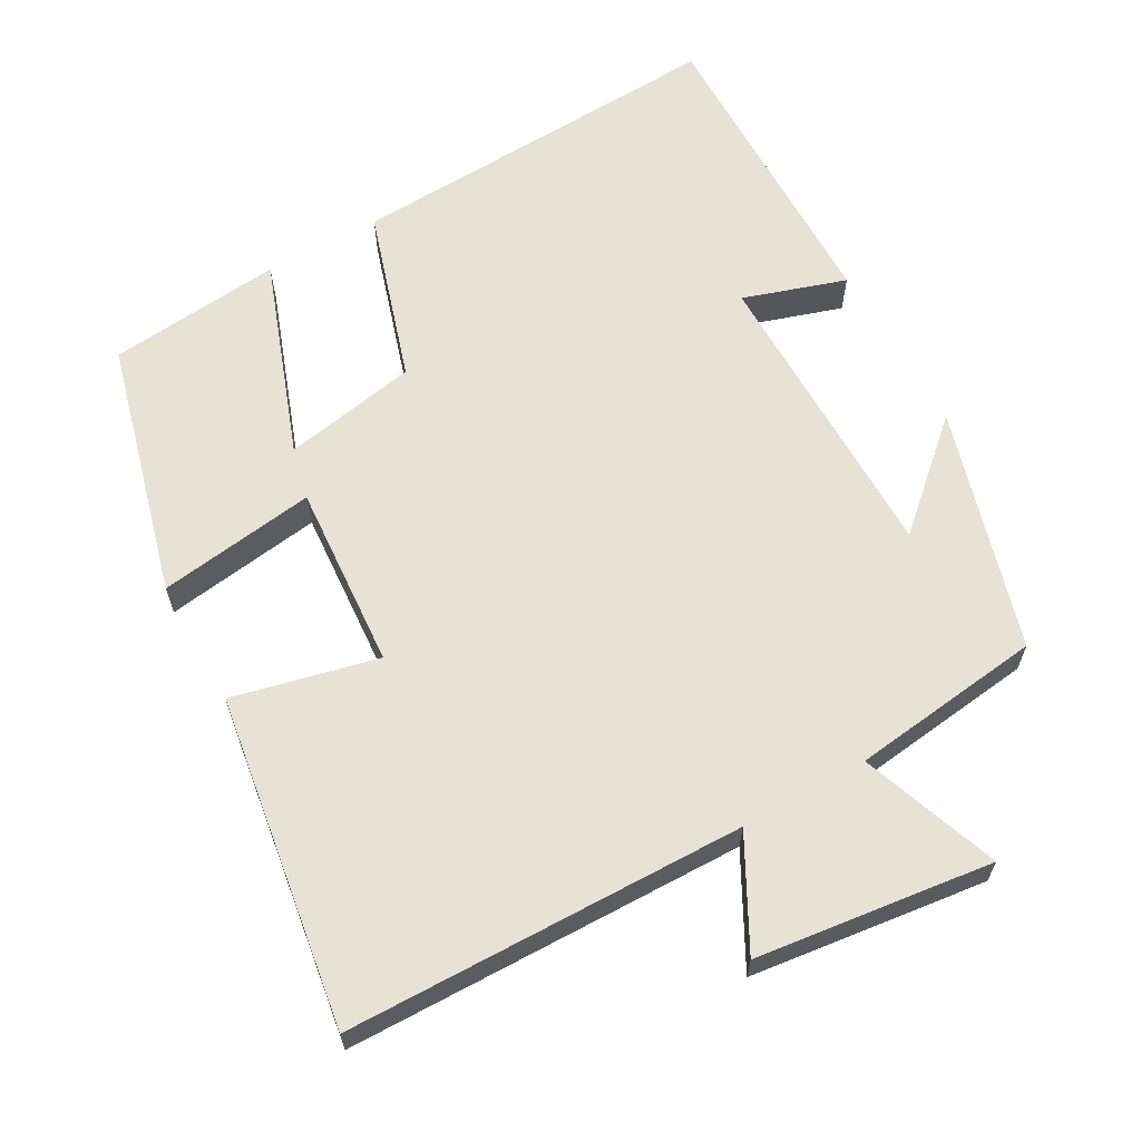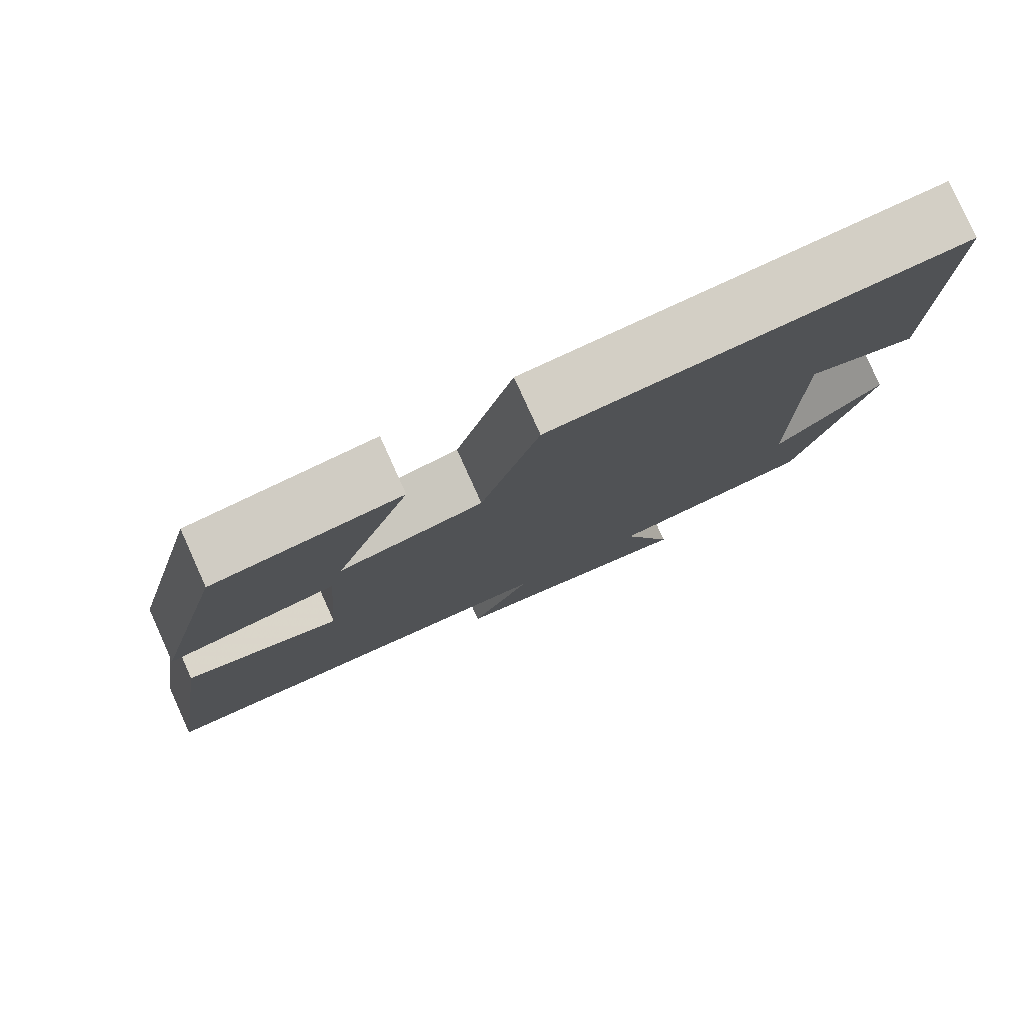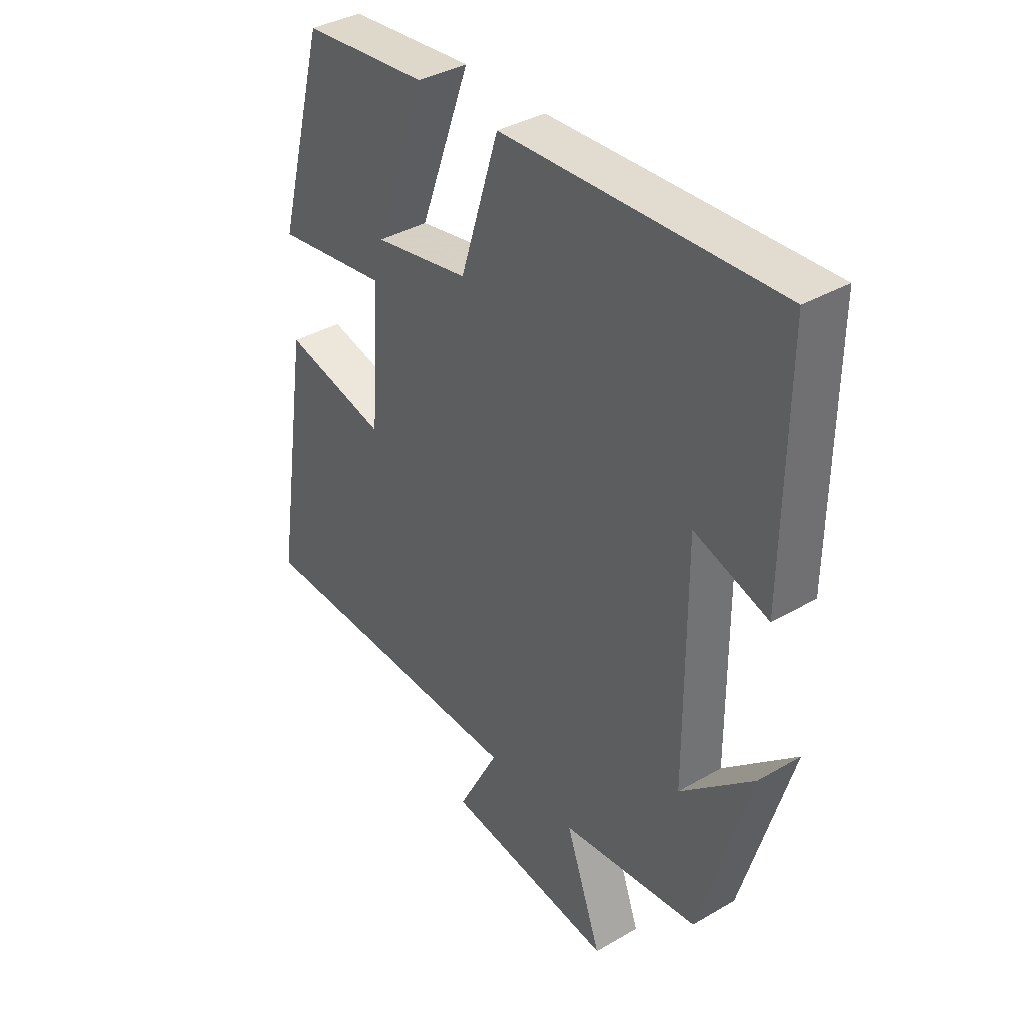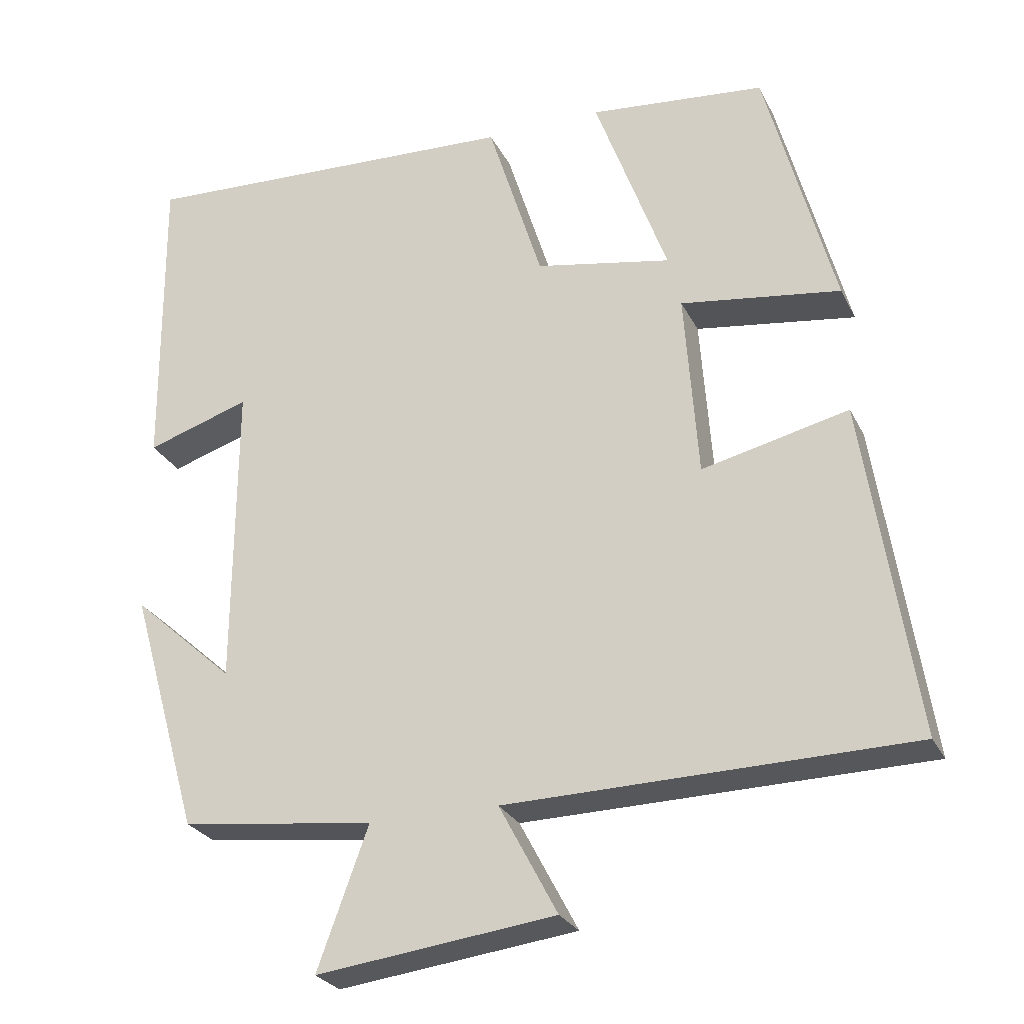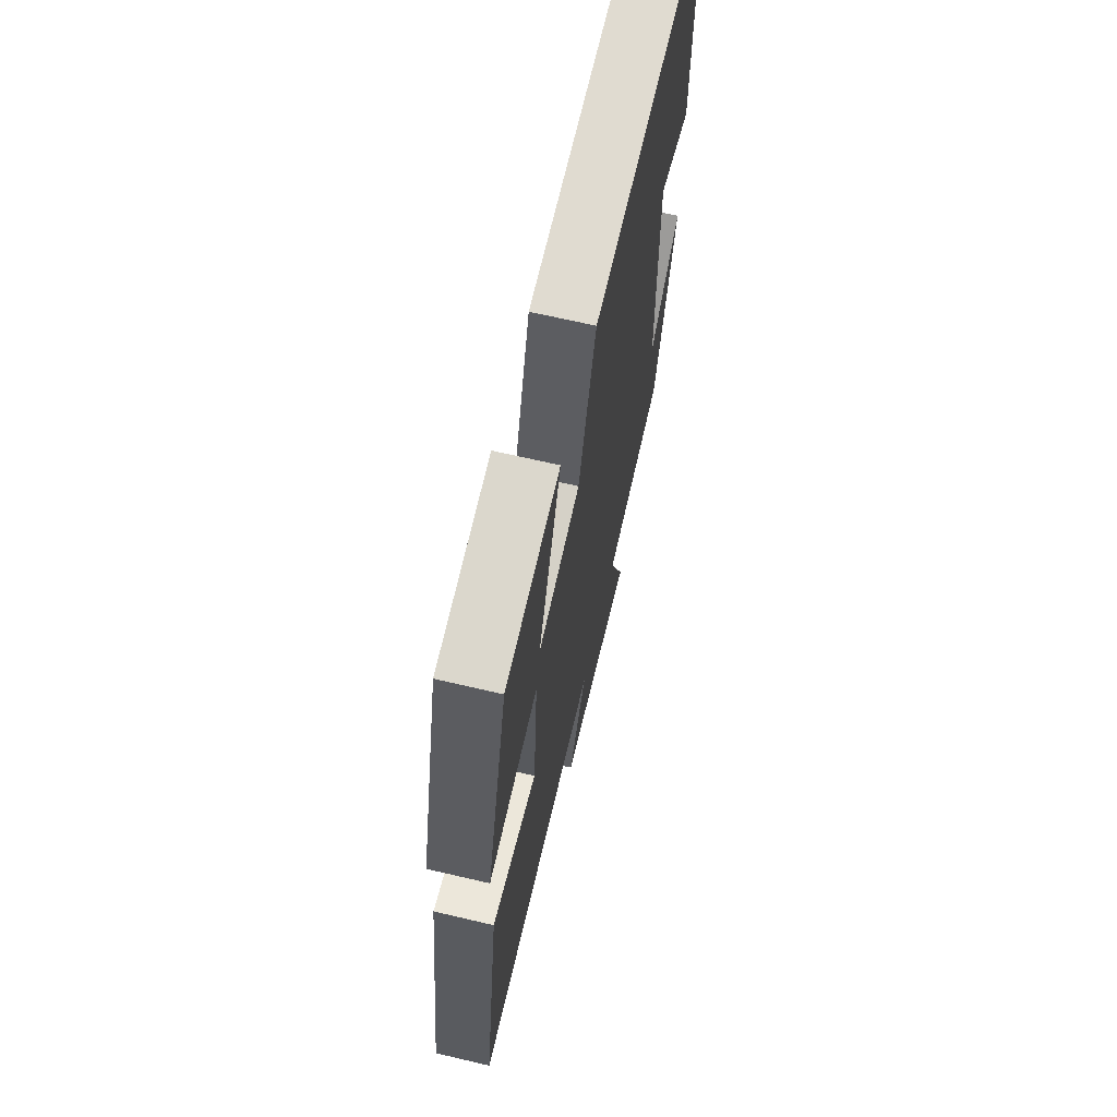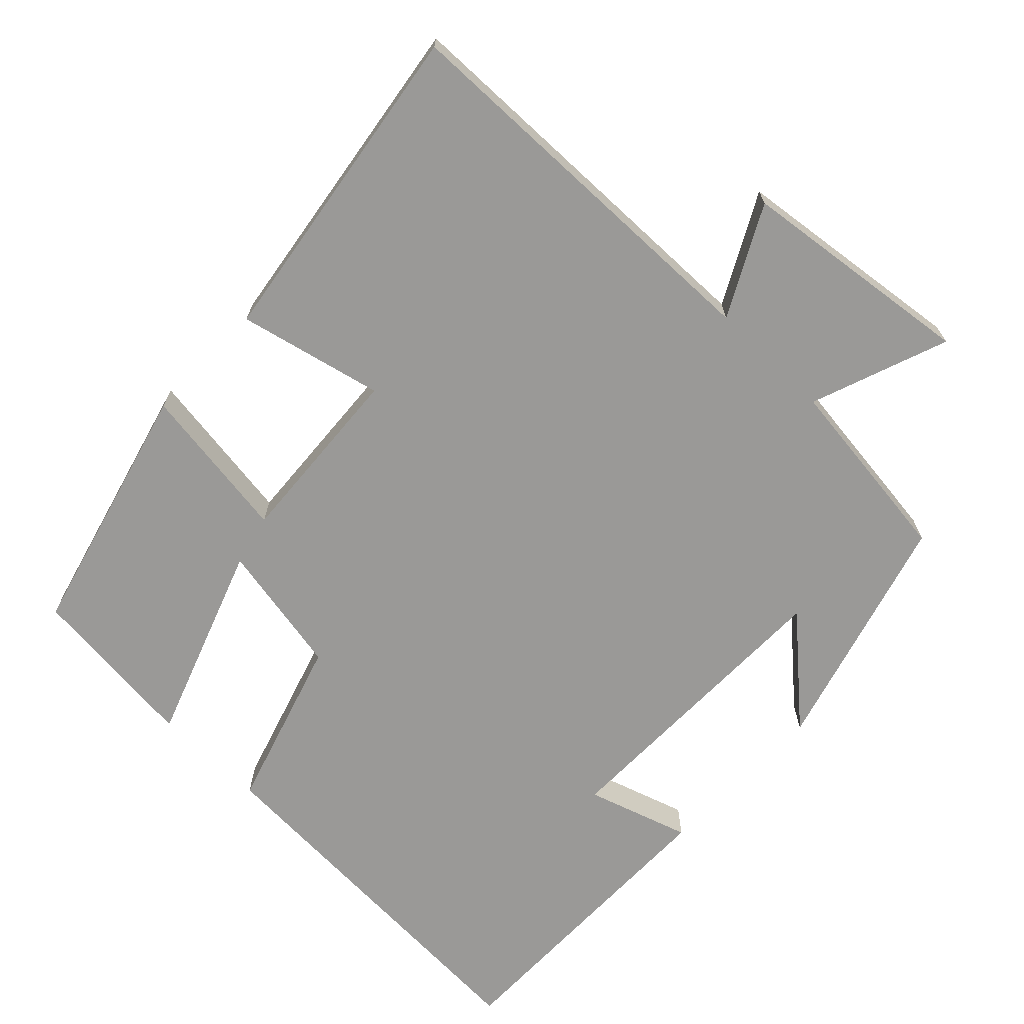
<metadata>
{"format":"obj","ext":"obj","renderer":"f3d","projection":"perspective","resolution":1024,"background":"white","views":[{"elev":63.5,"azim":150.7,"up":"+Y"},{"elev":79.4,"azim":155.7,"up":"+Z"},{"elev":37.2,"azim":-126.7,"up":"+Z"},{"elev":-26.6,"azim":21.8,"up":"+Z"},{"elev":67.3,"azim":103.2,"up":"+Z"},{"elev":-69.0,"azim":136.0,"up":"+Y"}]}
</metadata>
<code>
v -0.504 0.07 0.524
v 0.014 0.07 0.5
v 0.087 0.07 0.267
v 0.269 0.07 0.233
v 0.172 0.07 0.5
v 0.408 0.07 0.477
v 0.5 0.07 0.132
v 0.286 0.07 0.162
v 0.304 0.07 -0.088
v 0.5 0.07 -0.042
v 0.568 0.07 -0.49
v 0.028 0.07 -0.5
v 0.106 0.07 -0.647
v -0.214 0.07 -0.687
v -0.146 0.07 -0.5
v -0.406 0.07 -0.468
v -0.5 0.07 -0.141
v -0.363 0.07 -0.264
v -0.361 0.07 0.148
v -0.5 0.07 0.103
v -0.504 0 0.524
v 0.014 0 0.5
v 0.087 0 0.267
v 0.269 0 0.233
v 0.172 0 0.5
v 0.408 0 0.477
v 0.5 0 0.132
v 0.286 0 0.162
v 0.304 0 -0.088
v 0.5 0 -0.042
v 0.568 0 -0.49
v 0.028 0 -0.5
v 0.106 0 -0.647
v -0.214 0 -0.687
v -0.146 0 -0.5
v -0.406 0 -0.468
v -0.5 0 -0.141
v -0.363 0 -0.264
v -0.361 0 0.148
v -0.5 0 0.103
f 19 20 1 2
f 18 19 2 3
f 15 16 17 18
f 15 18 3 4
f 12 13 14 15
f 12 15 4
f 9 10 11 12
f 8 9 12 4
f 7 8 4
f 4 5 6 7
f 22 21 40 39
f 23 22 39 38
f 38 37 36 35
f 24 23 38 35
f 35 34 33 32
f 24 35 32
f 32 31 30 29
f 24 32 29 28
f 24 28 27
f 27 26 25 24
f 1 21 22 2
f 2 22 23 3
f 3 23 24 4
f 4 24 25 5
f 5 25 26 6
f 6 26 27 7
f 7 27 28 8
f 8 28 29 9
f 9 29 30 10
f 10 30 31 11
f 11 31 32 12
f 12 32 33 13
f 13 33 34 14
f 14 34 35 15
f 15 35 36 16
f 16 36 37 17
f 17 37 38 18
f 18 38 39 19
f 19 39 40 20
f 20 40 21 1

</code>
